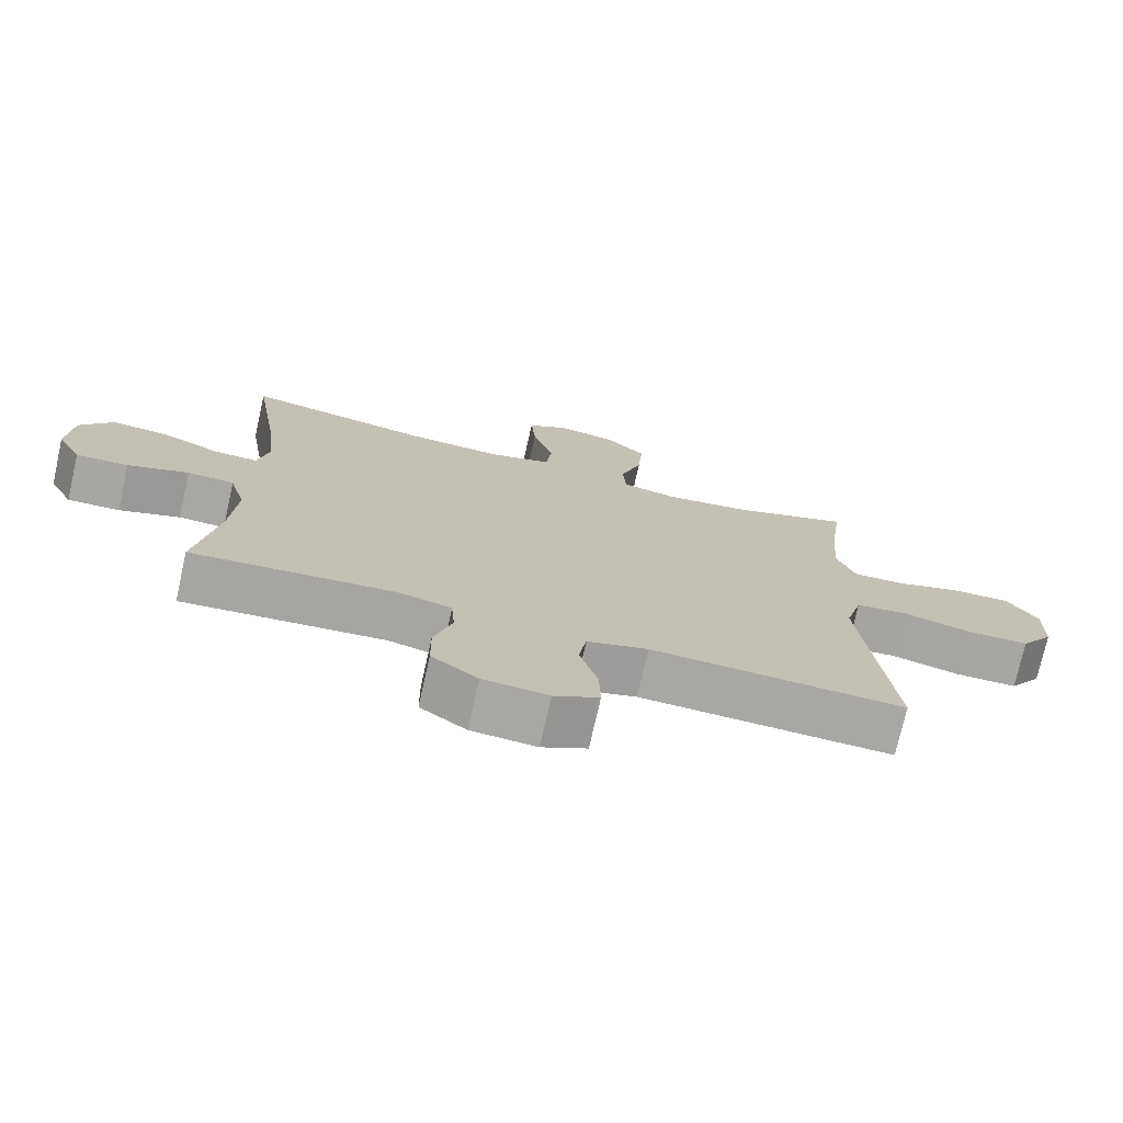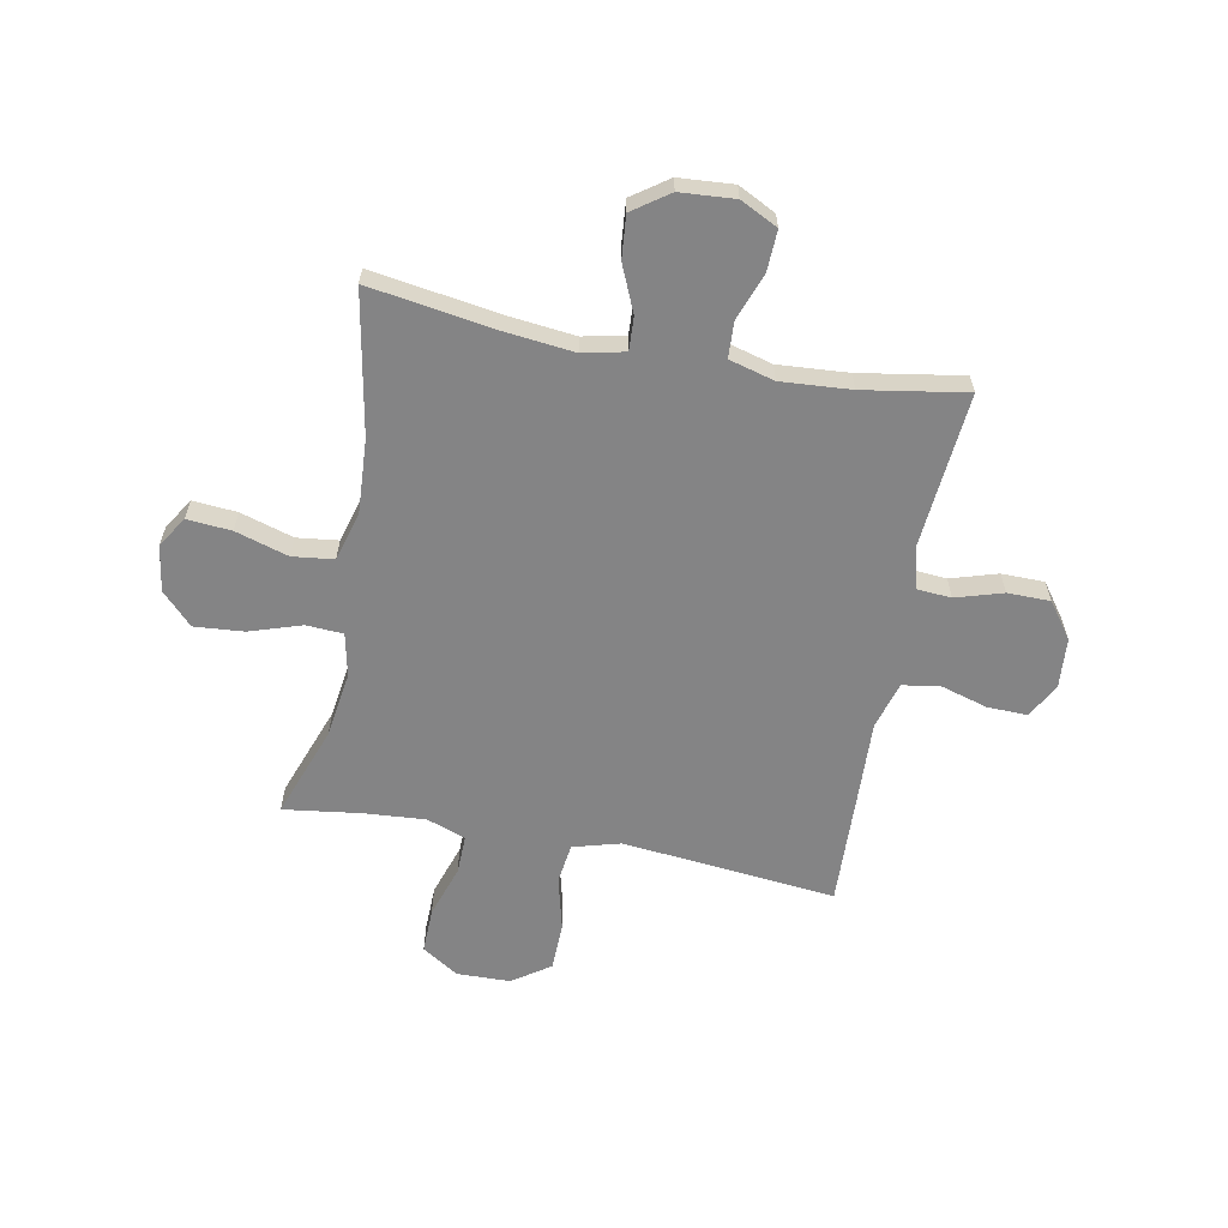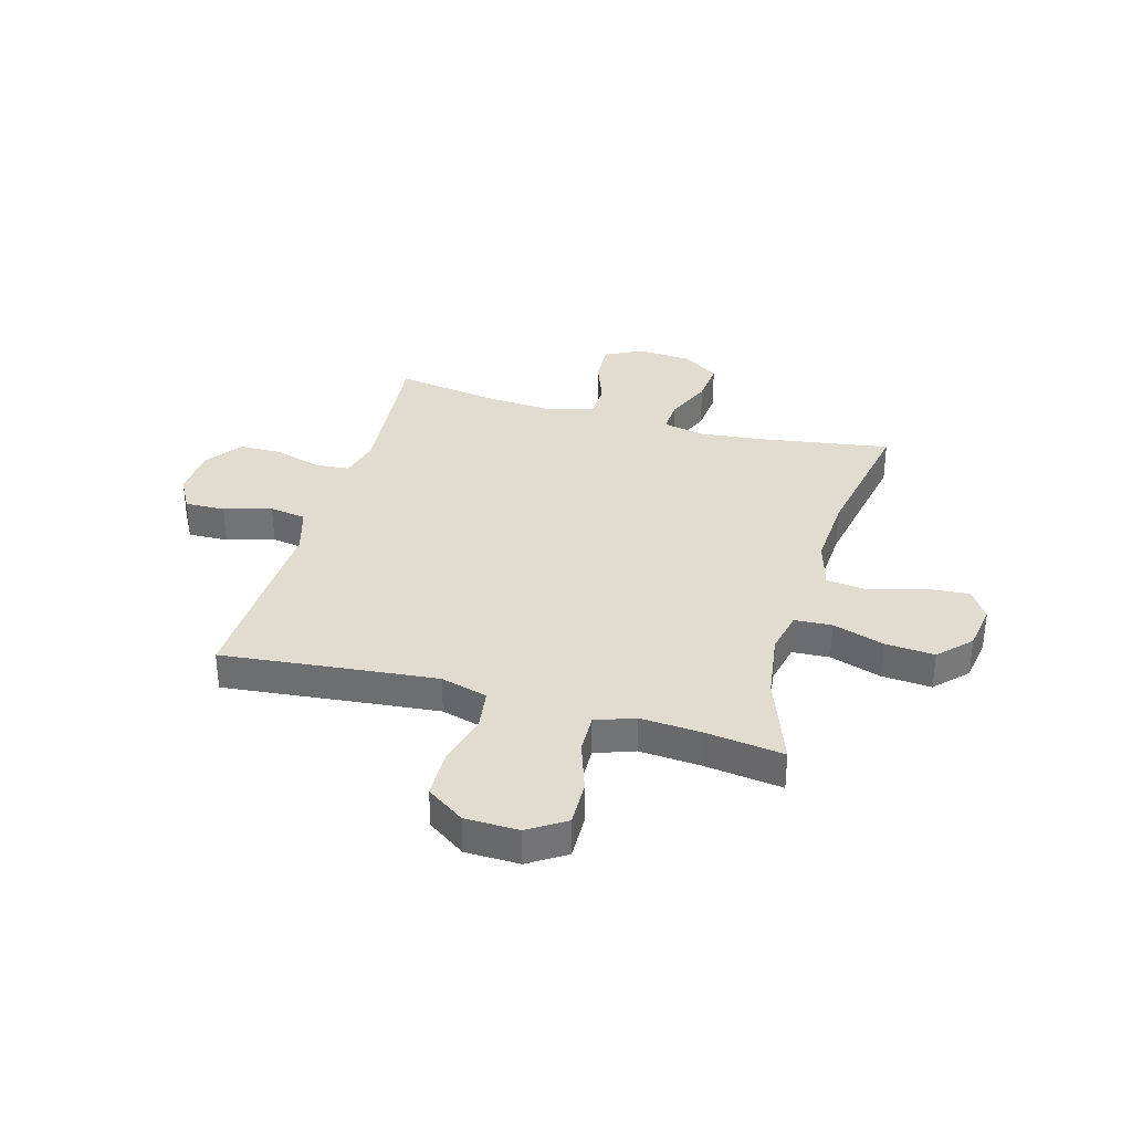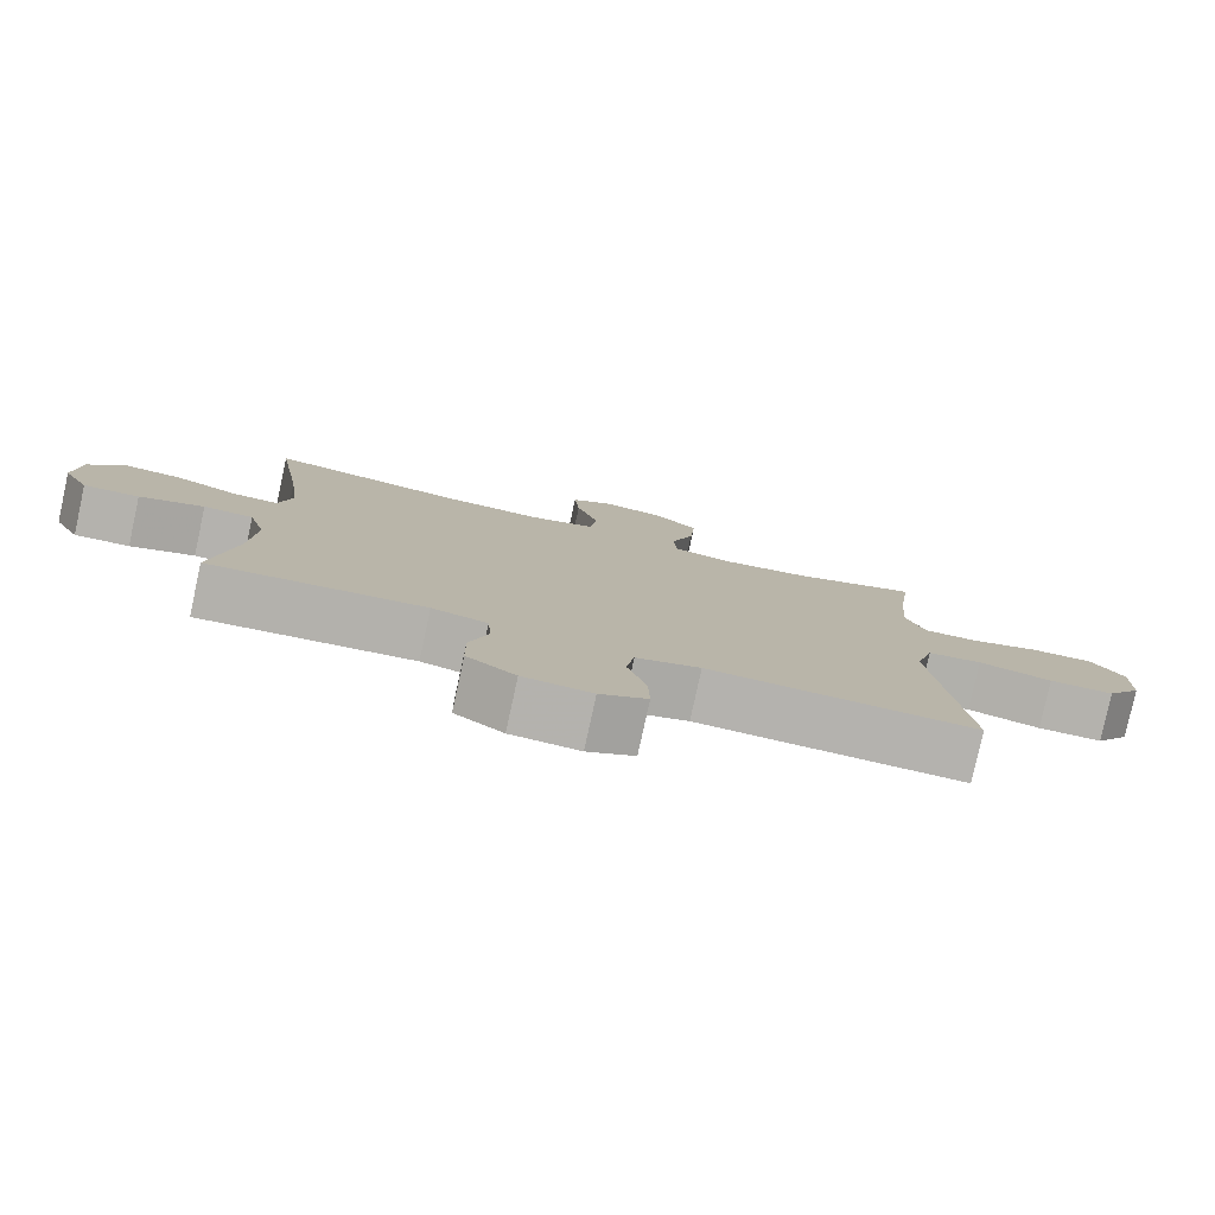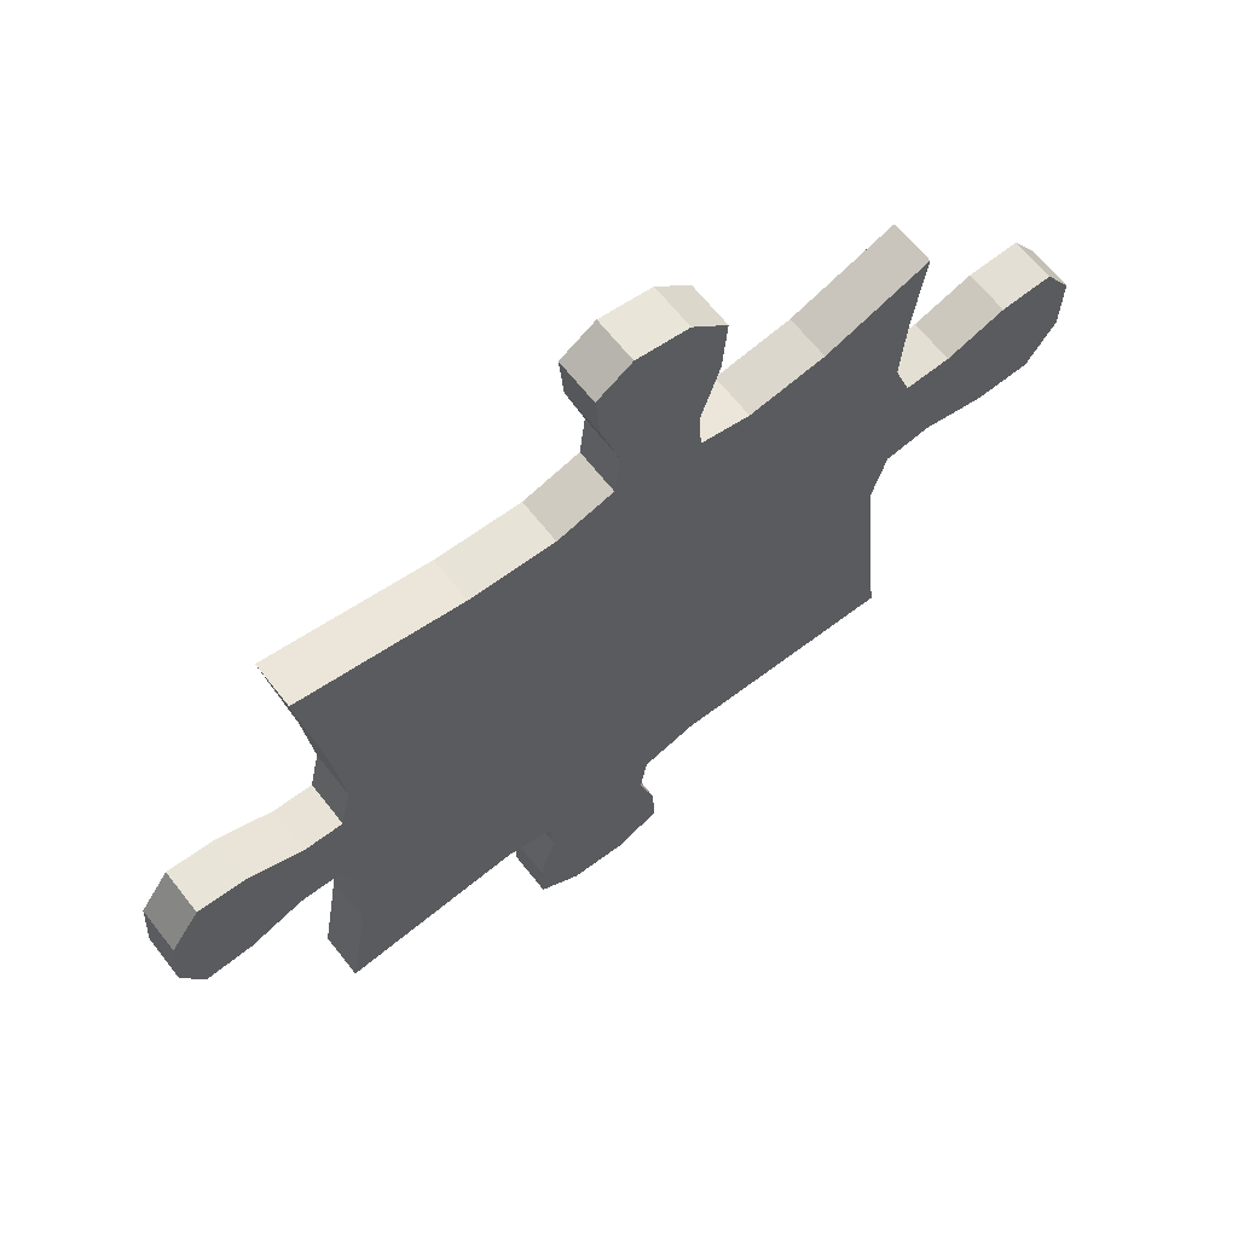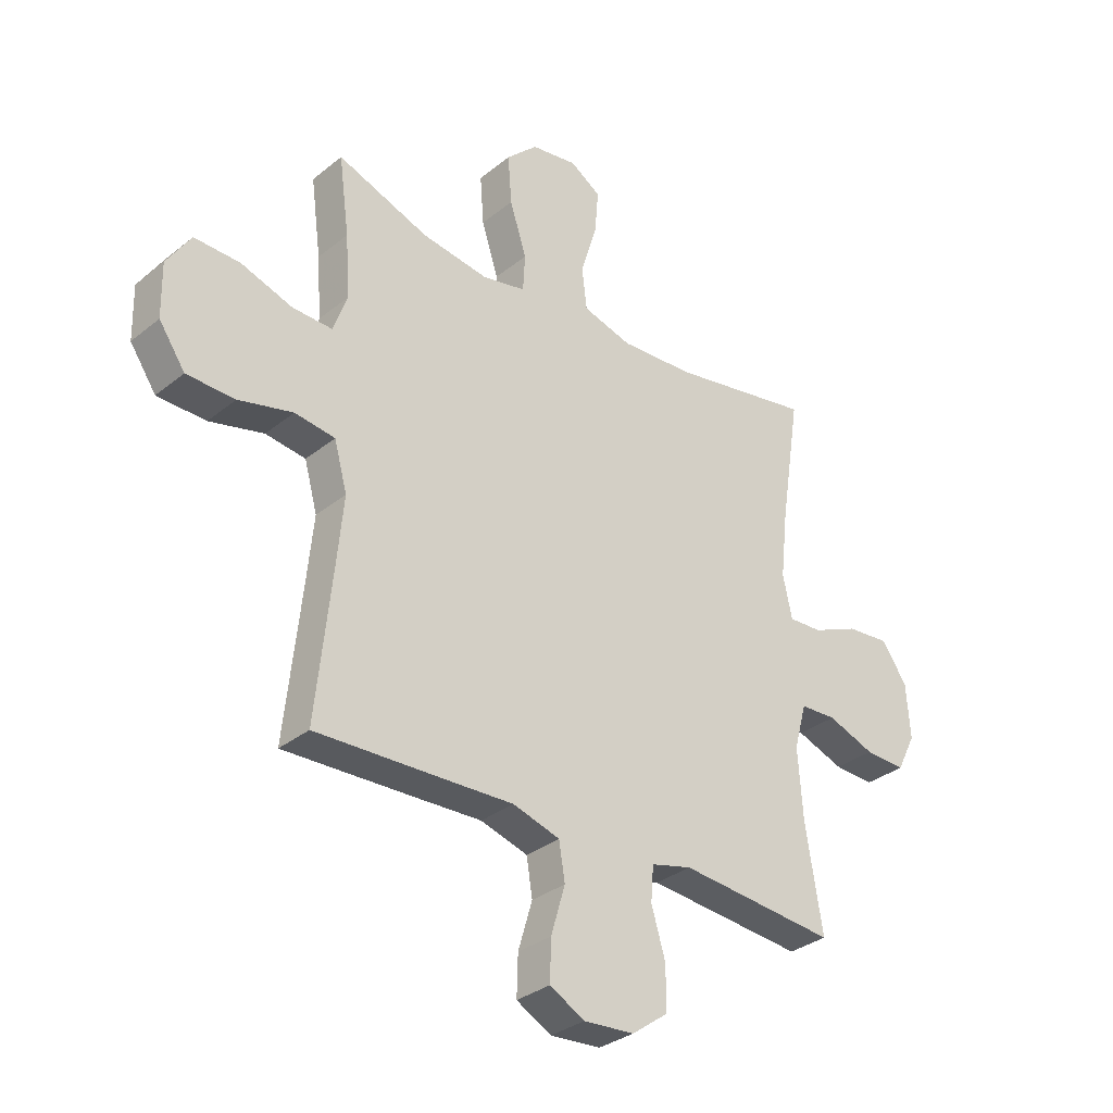
<metadata>
{"format":"obj","ext":"obj","renderer":"f3d","projection":"perspective","resolution":1024,"background":"white","views":[{"elev":-74.5,"azim":167.3,"up":"+Z"},{"elev":-61.5,"azim":79.3,"up":"+Y"},{"elev":34.2,"azim":-74.2,"up":"+Y"},{"elev":-79.7,"azim":167.7,"up":"+Z"},{"elev":65.0,"azim":141.9,"up":"+Z"},{"elev":-32.3,"azim":-41.9,"up":"+Z"}]}
</metadata>
<code>
v 0.5 0.07 -0.5
v 0.324 0.07 -0.484
v 0.21 0.07 -0.474
v 0.135 0.07 -0.493
v 0.13 0.07 -0.557
v 0.156 0.07 -0.644
v 0.155 0.07 -0.723
v 0.089 0.07 -0.771
v -0.004 0.07 -0.778
v -0.068 0.07 -0.743
v -0.066 0.07 -0.669
v -0.04 0.07 -0.581
v -0.051 0.07 -0.513
v -0.138 0.07 -0.487
v -0.269 0.07 -0.492
v -0.5 0.07 -0.5
v -0.472 0.07 -0.235
v -0.459 0.07 -0.104
v -0.483 0.07 -0.017
v -0.557 0.07 -0.007
v -0.657 0.07 -0.032
v -0.746 0.07 -0.03
v -0.794 0.07 0.04
v -0.796 0.07 0.139
v -0.752 0.07 0.207
v -0.668 0.07 0.205
v -0.572 0.07 0.173
v -0.499 0.07 0.171
v -0.473 0.07 0.243
v -0.481 0.07 0.357
v -0.5 0.07 0.5
v -0.331 0.07 0.438
v -0.208 0.07 0.42
v -0.128 0.07 0.437
v -0.124 0.07 0.506
v -0.155 0.07 0.602
v -0.162 0.07 0.693
v -0.104 0.07 0.749
v -0.019 0.07 0.762
v 0.038 0.07 0.726
v 0.031 0.07 0.644
v 0.001 0.07 0.546
v 0.01 0.07 0.47
v 0.101 0.07 0.444
v 0.238 0.07 0.452
v 0.5 0.07 0.5
v 0.463 0.07 0.264
v 0.449 0.07 0.139
v 0.466 0.07 0.061
v 0.528 0.07 0.064
v 0.614 0.07 0.101
v 0.693 0.07 0.108
v 0.74 0.07 0.041
v 0.747 0.07 -0.06
v 0.712 0.07 -0.129
v 0.637 0.07 -0.126
v 0.55 0.07 -0.094
v 0.483 0.07 -0.097
v 0.46 0.07 -0.181
v 0.469 0.07 -0.31
v 0.5 0 -0.5
v 0.324 0 -0.484
v 0.21 0 -0.474
v 0.135 0 -0.493
v 0.13 0 -0.557
v 0.156 0 -0.644
v 0.155 0 -0.723
v 0.089 0 -0.771
v -0.004 0 -0.778
v -0.068 0 -0.743
v -0.066 0 -0.669
v -0.04 0 -0.581
v -0.051 0 -0.513
v -0.138 0 -0.487
v -0.269 0 -0.492
v -0.5 0 -0.5
v -0.472 0 -0.235
v -0.459 0 -0.104
v -0.483 0 -0.017
v -0.557 0 -0.007
v -0.657 0 -0.032
v -0.746 0 -0.03
v -0.794 0 0.04
v -0.796 0 0.139
v -0.752 0 0.207
v -0.668 0 0.205
v -0.572 0 0.173
v -0.499 0 0.171
v -0.473 0 0.243
v -0.481 0 0.357
v -0.5 0 0.5
v -0.331 0 0.438
v -0.208 0 0.42
v -0.128 0 0.437
v -0.124 0 0.506
v -0.155 0 0.602
v -0.162 0 0.693
v -0.104 0 0.749
v -0.019 0 0.762
v 0.038 0 0.726
v 0.031 0 0.644
v 0.001 0 0.546
v 0.01 0 0.47
v 0.101 0 0.444
v 0.238 0 0.452
v 0.5 0 0.5
v 0.463 0 0.264
v 0.449 0 0.139
v 0.466 0 0.061
v 0.528 0 0.064
v 0.614 0 0.101
v 0.693 0 0.108
v 0.74 0 0.041
v 0.747 0 -0.06
v 0.712 0 -0.129
v 0.637 0 -0.126
v 0.55 0 -0.094
v 0.483 0 -0.097
v 0.46 0 -0.181
v 0.469 0 -0.31
f 54 55 56 57
f 54 57 58
f 53 54 58
f 50 51 52 53
f 49 50 53 58
f 48 49 58 59
f 45 46 47
f 44 45 47 48
f 43 44 48 59
f 39 40 41 42
f 37 38 39 42
f 35 36 37 42
f 34 35 42 43
f 30 31 32
f 29 30 32 33
f 28 29 33 34
f 24 25 26 27
f 24 27 28
f 23 24 28
f 20 21 22 23
f 19 20 23 28
f 18 19 28 34
f 14 15 16 17
f 13 14 17 18
f 9 10 11 12
f 9 12 13
f 8 9 13
f 5 6 7 8
f 4 5 8 13
f 3 4 13 18
f 60 1 2
f 34 43 59 60
f 18 34 60
f 2 3 18 60
f 117 116 115 114
f 118 117 114
f 118 114 113
f 113 112 111 110
f 118 113 110 109
f 119 118 109 108
f 107 106 105
f 108 107 105 104
f 119 108 104 103
f 102 101 100 99
f 102 99 98 97
f 102 97 96 95
f 103 102 95 94
f 92 91 90
f 93 92 90 89
f 94 93 89 88
f 87 86 85 84
f 88 87 84
f 88 84 83
f 83 82 81 80
f 88 83 80 79
f 94 88 79 78
f 77 76 75 74
f 78 77 74 73
f 72 71 70 69
f 73 72 69
f 73 69 68
f 68 67 66 65
f 73 68 65 64
f 78 73 64 63
f 62 61 120
f 120 119 103 94
f 120 94 78
f 120 78 63 62
f 1 61 62 2
f 2 62 63 3
f 3 63 64 4
f 4 64 65 5
f 5 65 66 6
f 6 66 67 7
f 7 67 68 8
f 8 68 69 9
f 9 69 70 10
f 10 70 71 11
f 11 71 72 12
f 12 72 73 13
f 13 73 74 14
f 14 74 75 15
f 15 75 76 16
f 16 76 77 17
f 17 77 78 18
f 18 78 79 19
f 19 79 80 20
f 20 80 81 21
f 21 81 82 22
f 22 82 83 23
f 23 83 84 24
f 24 84 85 25
f 25 85 86 26
f 26 86 87 27
f 27 87 88 28
f 28 88 89 29
f 29 89 90 30
f 30 90 91 31
f 31 91 92 32
f 32 92 93 33
f 33 93 94 34
f 34 94 95 35
f 35 95 96 36
f 36 96 97 37
f 37 97 98 38
f 38 98 99 39
f 39 99 100 40
f 40 100 101 41
f 41 101 102 42
f 42 102 103 43
f 43 103 104 44
f 44 104 105 45
f 45 105 106 46
f 46 106 107 47
f 47 107 108 48
f 48 108 109 49
f 49 109 110 50
f 50 110 111 51
f 51 111 112 52
f 52 112 113 53
f 53 113 114 54
f 54 114 115 55
f 55 115 116 56
f 56 116 117 57
f 57 117 118 58
f 58 118 119 59
f 59 119 120 60
f 60 120 61 1

</code>
